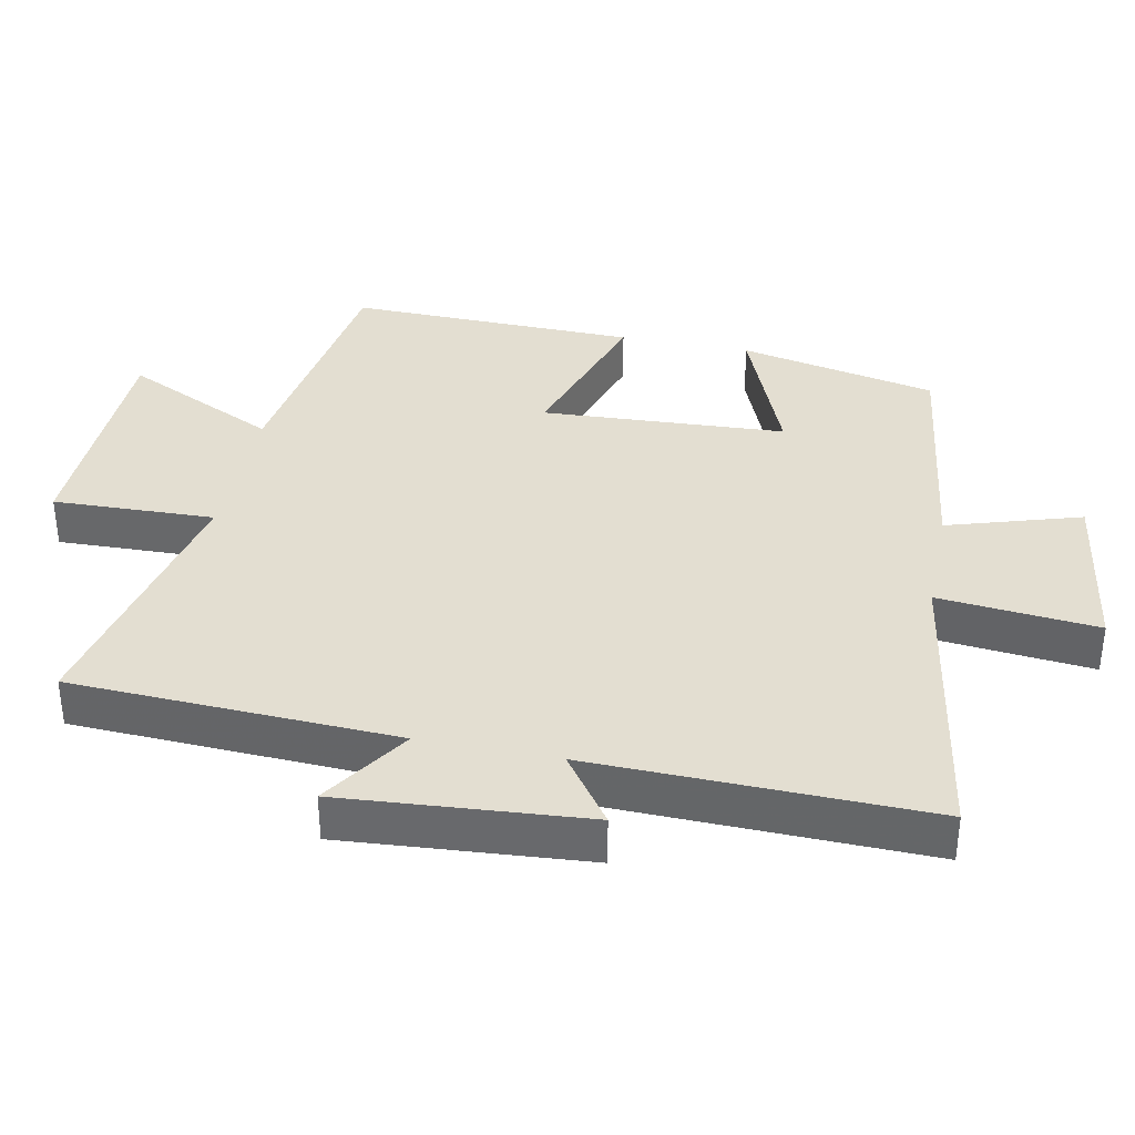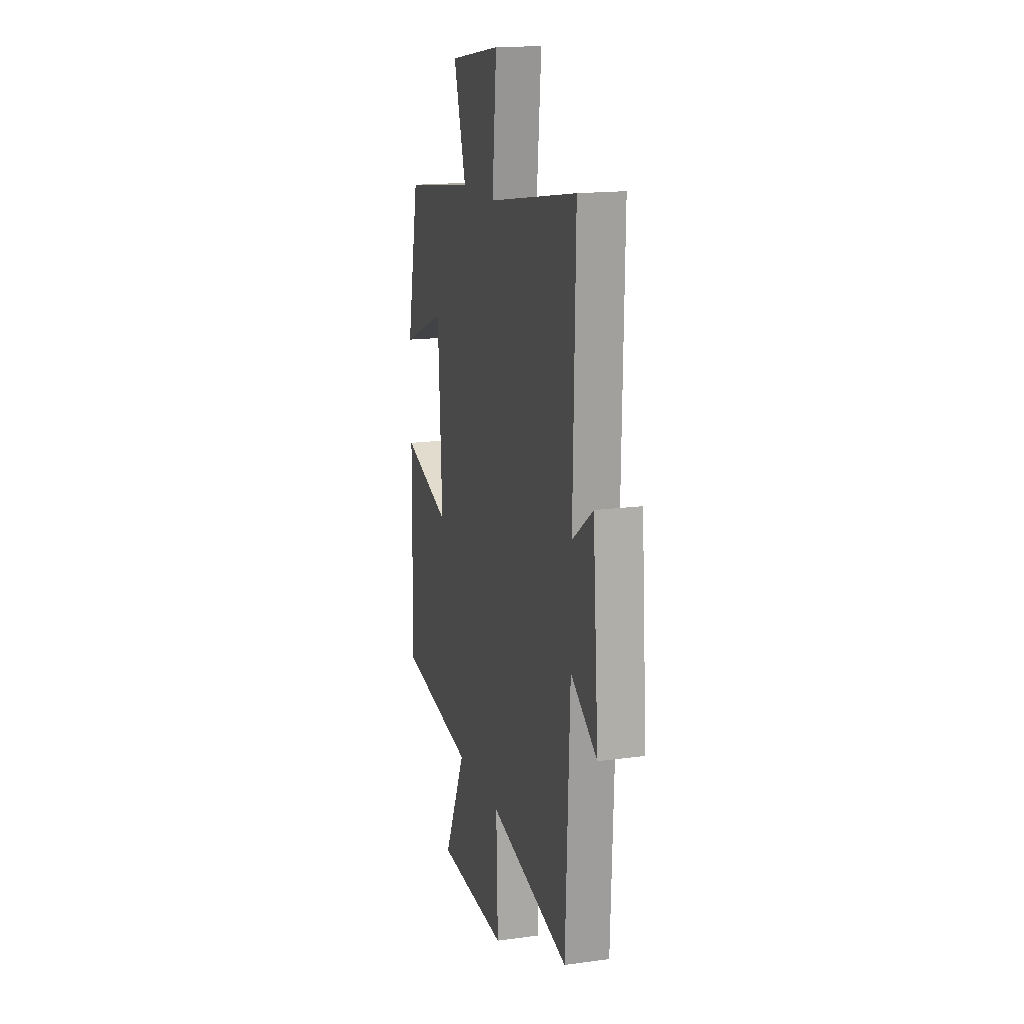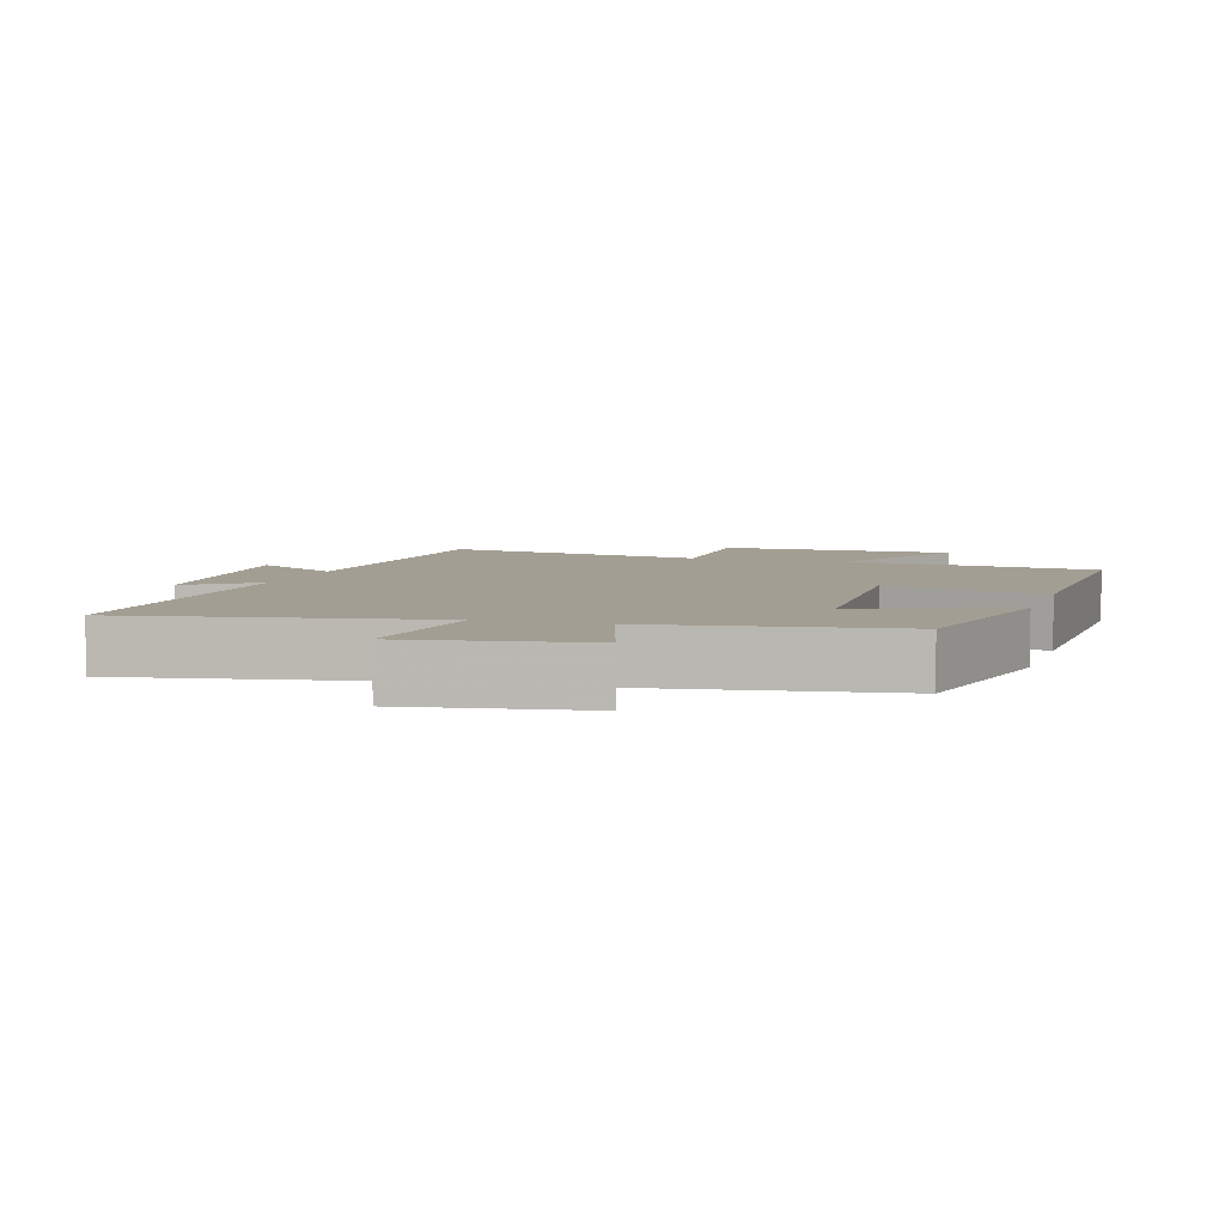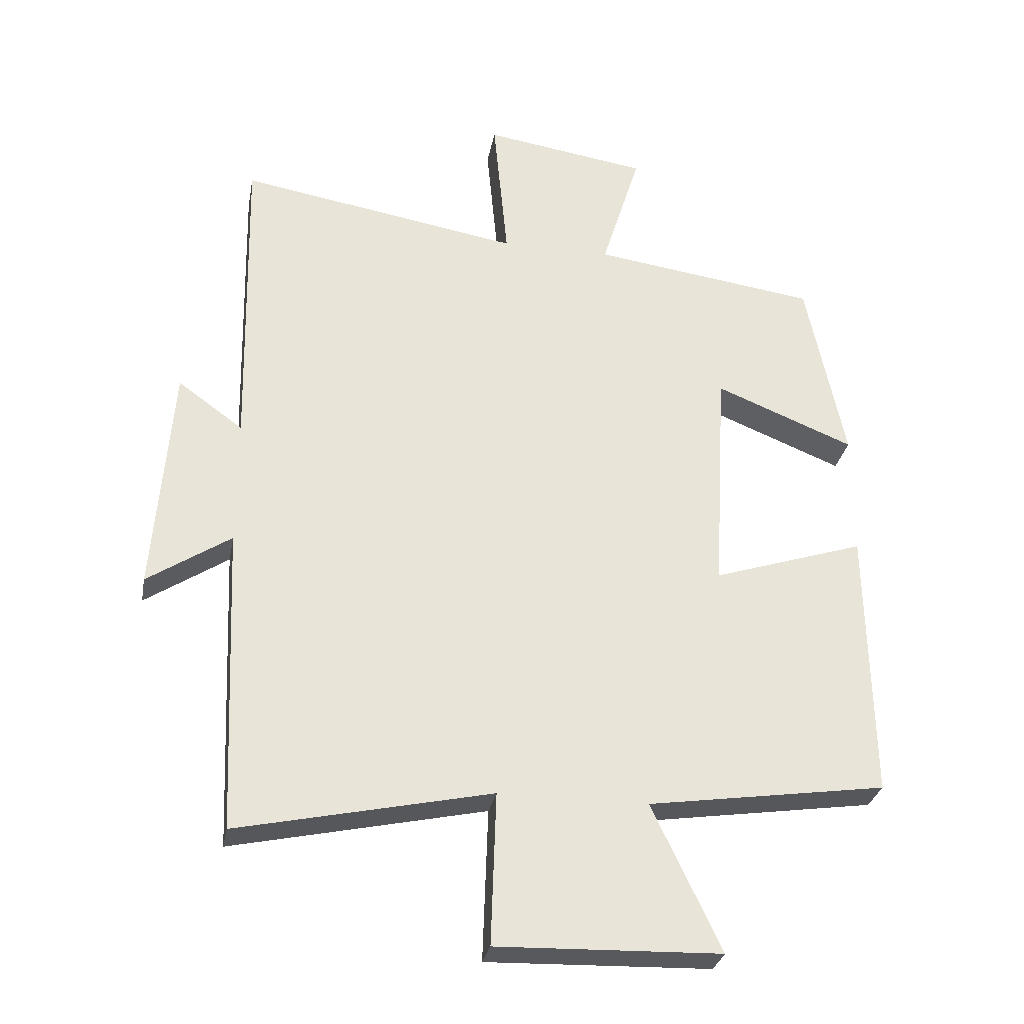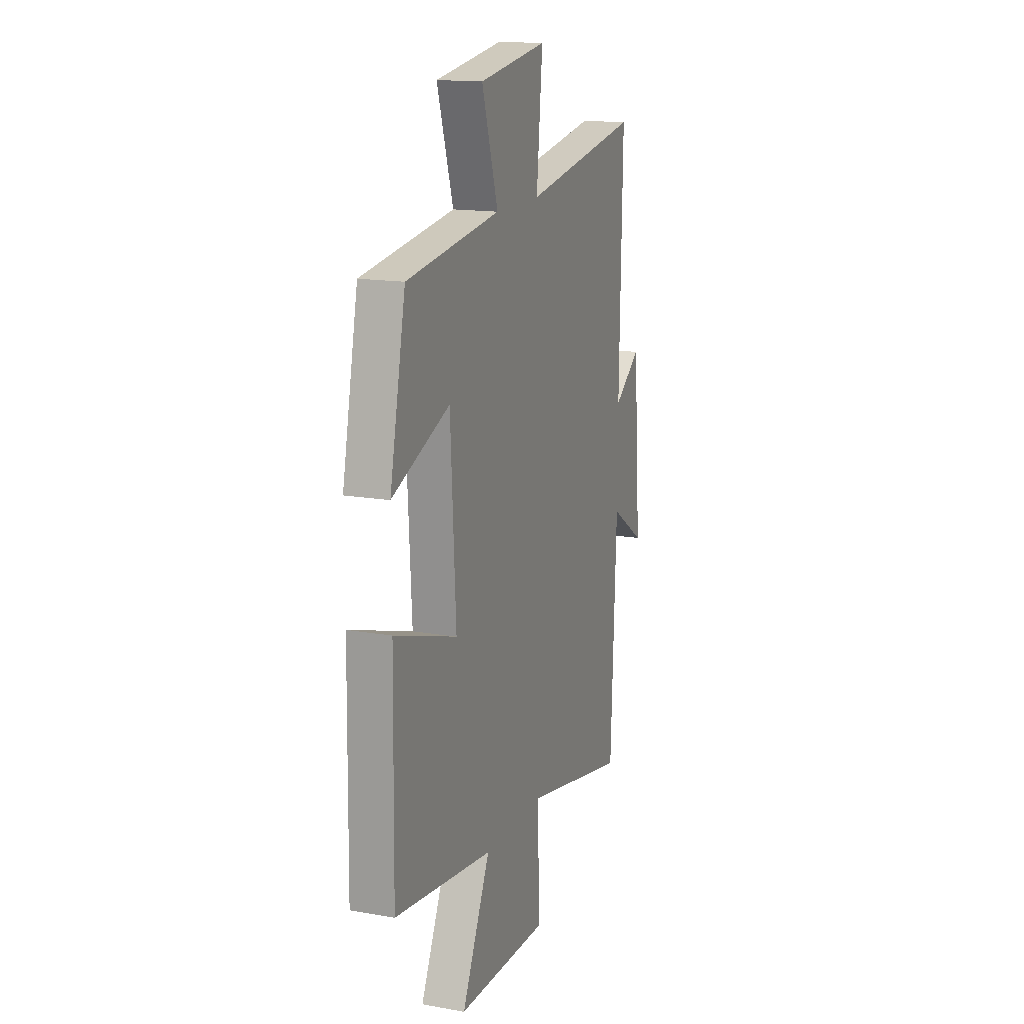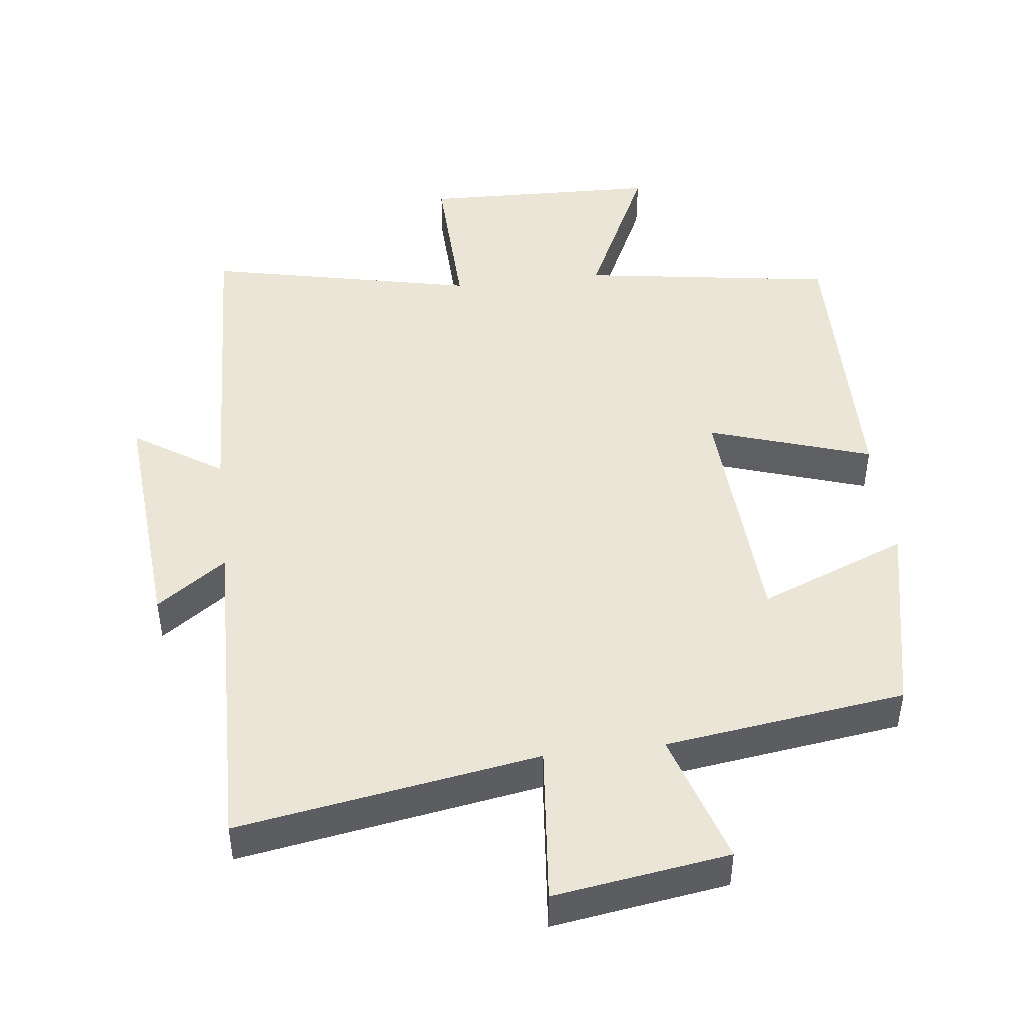
<metadata>
{"format":"obj","ext":"obj","renderer":"f3d","projection":"perspective","resolution":1024,"background":"white","views":[{"elev":36.3,"azim":-78.5,"up":"+Y"},{"elev":16.5,"azim":-105.5,"up":"+Z"},{"elev":5.2,"azim":16.9,"up":"+Y"},{"elev":-29.7,"azim":-10.4,"up":"+Z"},{"elev":15.6,"azim":110.5,"up":"+Z"},{"elev":46.0,"azim":-6.7,"up":"+Y"}]}
</metadata>
<code>
v -0.51 0.07 0.573
v -0.076 0.07 0.5
v -0.098 0.07 0.731
v 0.154 0.07 0.693
v 0.094 0.07 0.5
v 0.441 0.07 0.452
v 0.5 0.07 0.165
v 0.286 0.07 0.251
v 0.266 0.07 -0.103
v 0.5 0.07 -0.027
v 0.507 0.07 -0.446
v 0.14 0.07 -0.5
v 0.246 0.07 -0.724
v -0.098 0.07 -0.734
v -0.09 0.07 -0.5
v -0.48 0.07 -0.584
v -0.5 0.07 -0.112
v -0.628 0.07 -0.196
v -0.6 0.07 0.158
v -0.5 0.07 0.086
v -0.51 0 0.573
v -0.076 0 0.5
v -0.098 0 0.731
v 0.154 0 0.693
v 0.094 0 0.5
v 0.441 0 0.452
v 0.5 0 0.165
v 0.286 0 0.251
v 0.266 0 -0.103
v 0.5 0 -0.027
v 0.507 0 -0.446
v 0.14 0 -0.5
v 0.246 0 -0.724
v -0.098 0 -0.734
v -0.09 0 -0.5
v -0.48 0 -0.584
v -0.5 0 -0.112
v -0.628 0 -0.196
v -0.6 0 0.158
v -0.5 0 0.086
f 17 18 19 20
f 15 16 17 20
f 15 20 1 2
f 12 13 14 15
f 12 15 2
f 9 10 11 12
f 8 9 12 2
f 5 6 7 8
f 5 8 2 3
f 3 4 5
f 40 39 38 37
f 40 37 36 35
f 22 21 40 35
f 35 34 33 32
f 22 35 32
f 32 31 30 29
f 22 32 29 28
f 28 27 26 25
f 23 22 28 25
f 25 24 23
f 1 21 22 2
f 2 22 23 3
f 3 23 24 4
f 4 24 25 5
f 5 25 26 6
f 6 26 27 7
f 7 27 28 8
f 8 28 29 9
f 9 29 30 10
f 10 30 31 11
f 11 31 32 12
f 12 32 33 13
f 13 33 34 14
f 14 34 35 15
f 15 35 36 16
f 16 36 37 17
f 17 37 38 18
f 18 38 39 19
f 19 39 40 20
f 20 40 21 1

</code>
